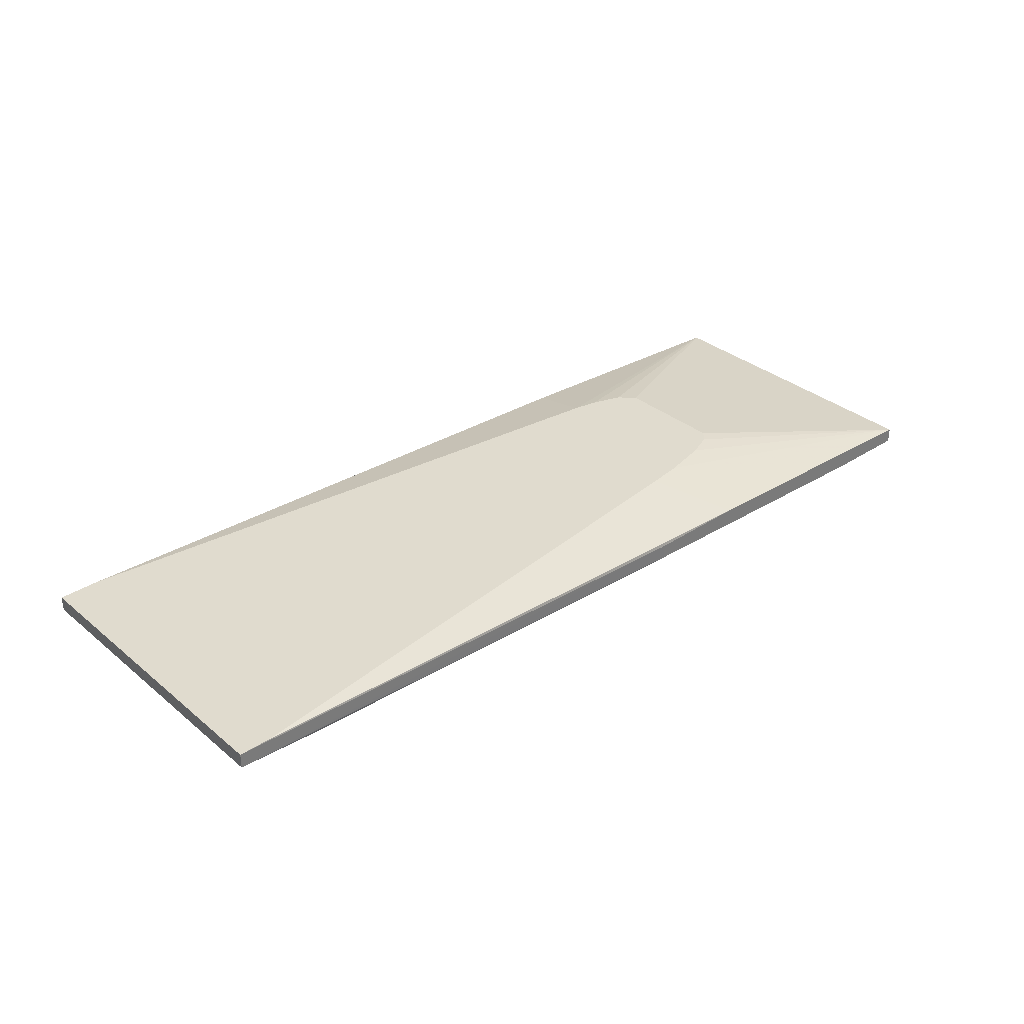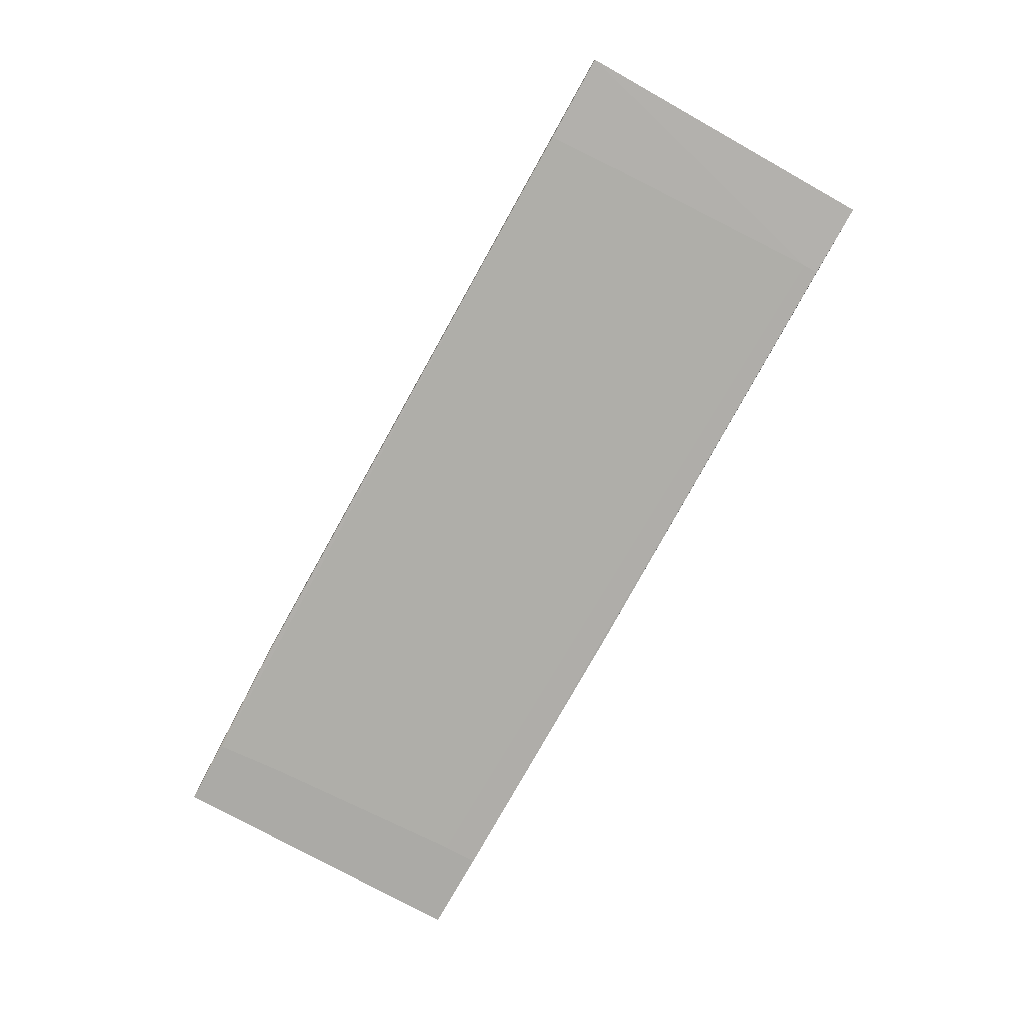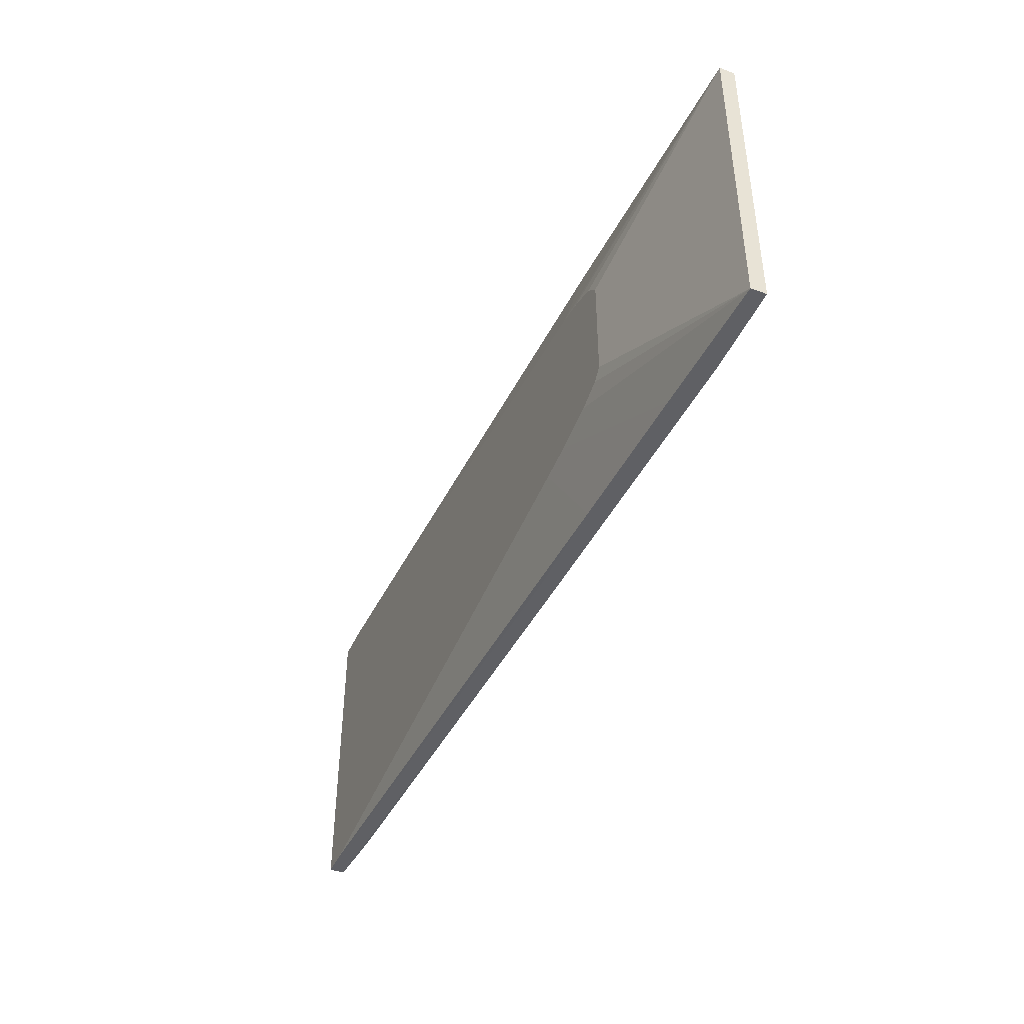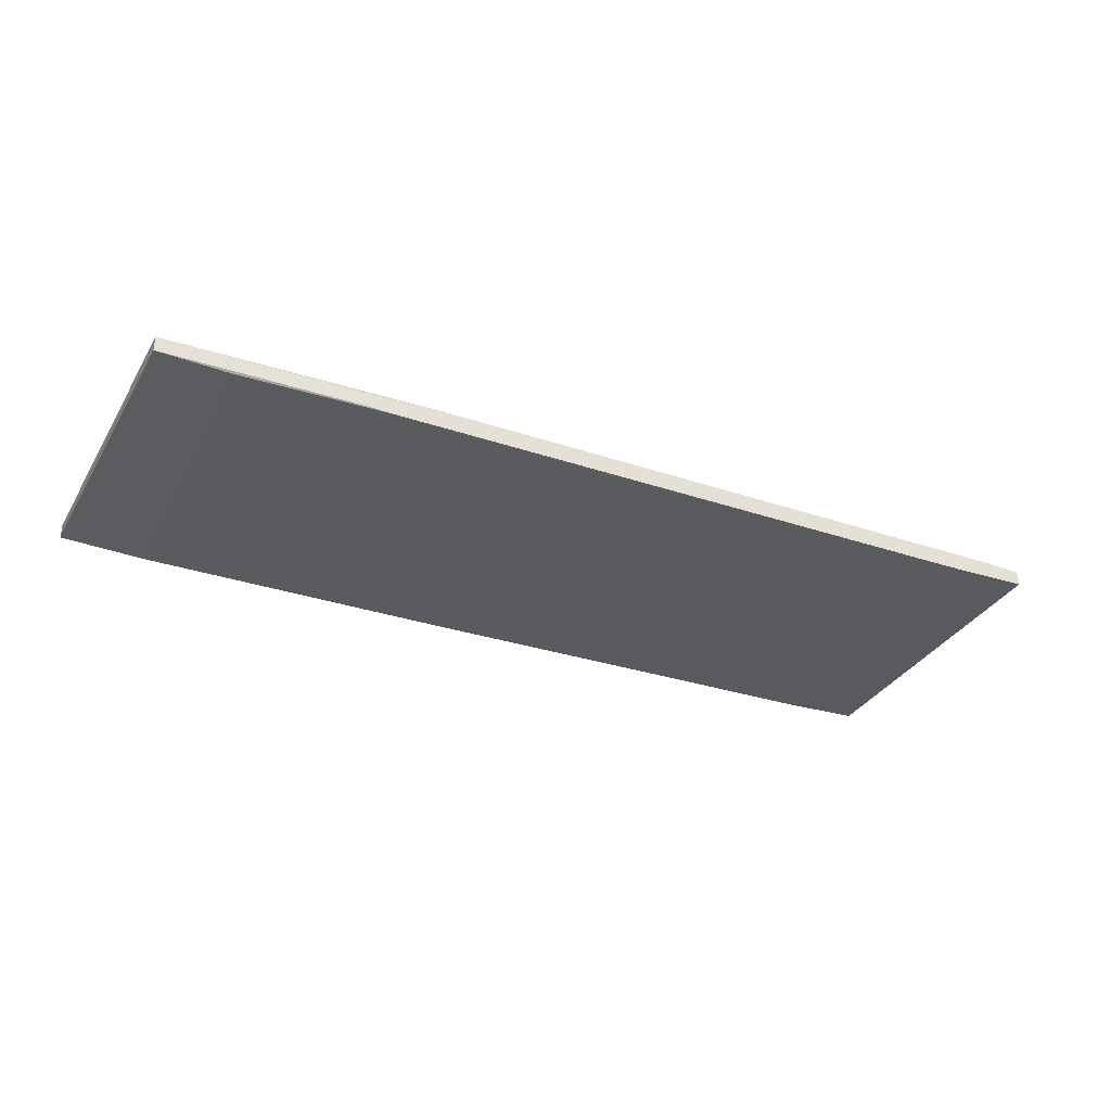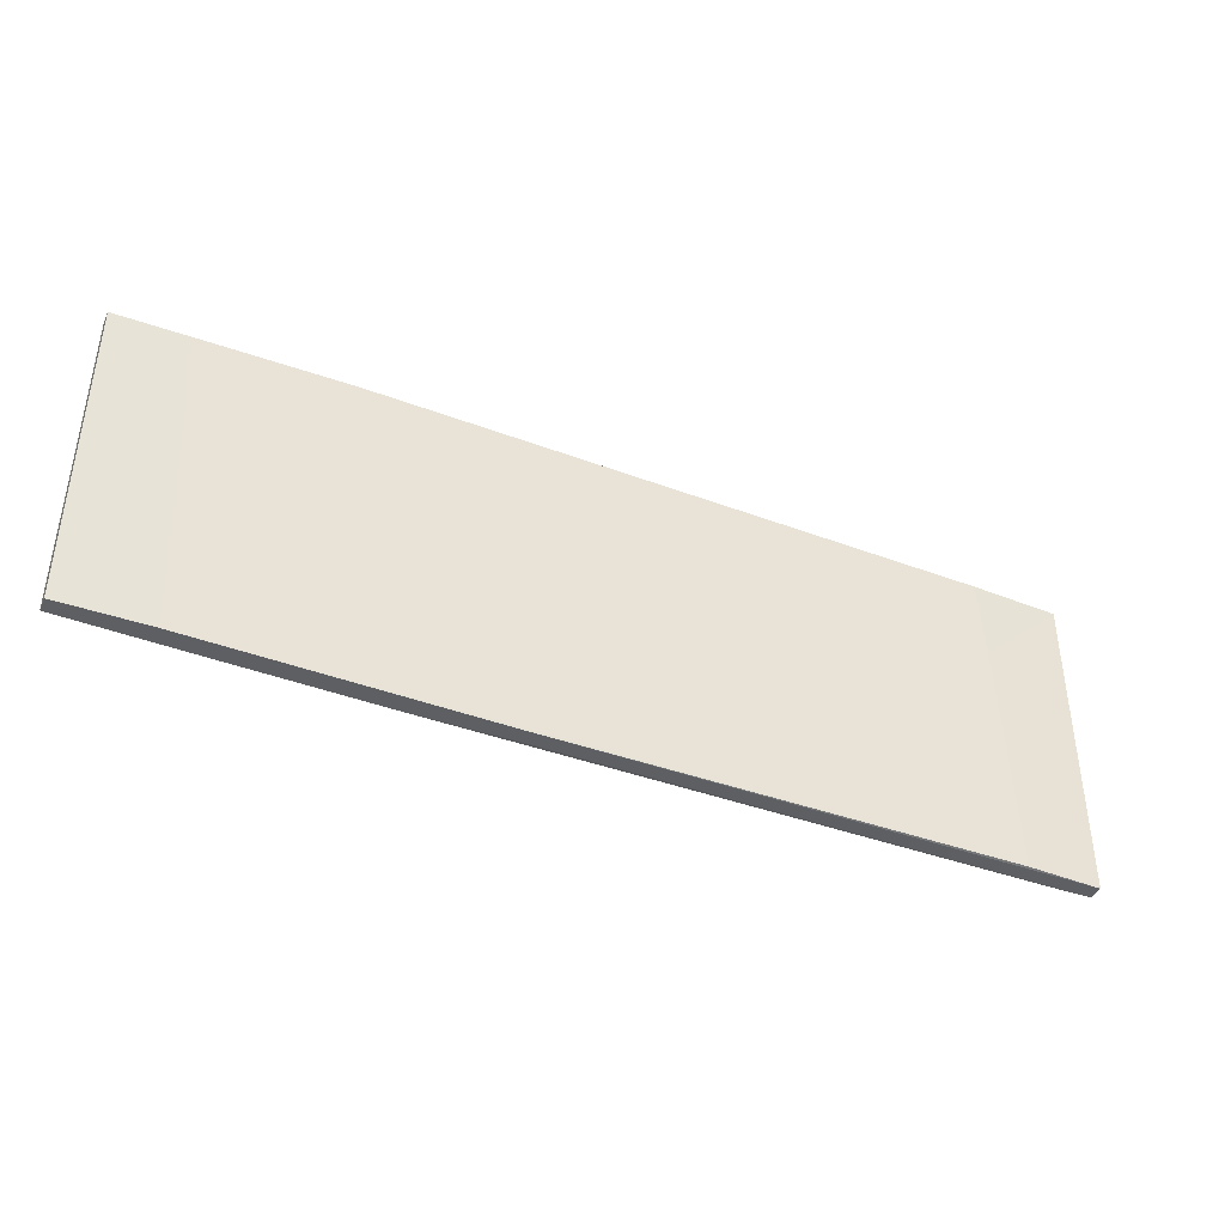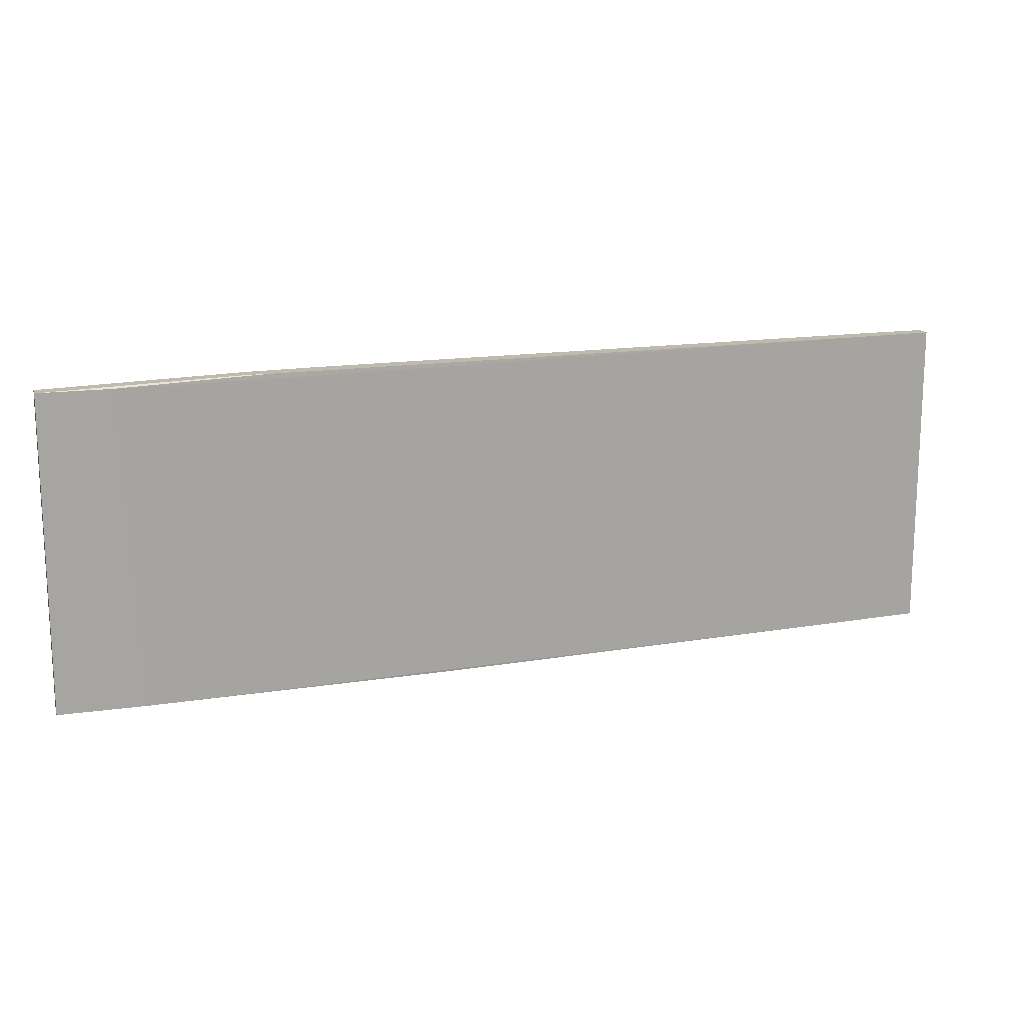
<metadata>
{"format":"obj","ext":"obj","renderer":"f3d","projection":"perspective","resolution":1024,"background":"white","views":[{"elev":33.6,"azim":138.2,"up":"+Y"},{"elev":-75.7,"azim":60.8,"up":"+Y"},{"elev":-43.9,"azim":-113.2,"up":"+Z"},{"elev":-34.1,"azim":-26.7,"up":"+Y"},{"elev":-40.9,"azim":-22.9,"up":"+Z"},{"elev":15.5,"azim":-16.5,"up":"+Z"}]}
</metadata>
<code>
v -0.05584 0.000716 0.01839
v -0.0965 -0.009176 0.03378
v 0.07275 -0.00368 0.0173
v -0.02726 -0.006977 -0.03545
v 0.08264 0.000716 0.03488
v 0.07494 -0.00368 -0.03105
v 0.07494 -0.00368 -0.03435
v -0.06902 -0.008076 0.03489
v -0.06902 -0.004778 0.03489
v 0.08483 0.000716 -0.03435
v -0.05254 -0.003681 0.03489
v -0.1119 -0.009176 0.03378
v -0.1119 -0.009176 -0.03545
v -0.1119 -0.005878 0.03378
v -0.1119 -0.005878 -0.03545
v 0.07166 -0.00368 0.03488
v 0.0145 -0.001483 0.03488
v 0.09144 0.000716 0.03488
v 0.09144 0.000716 -0.03435
v 0.09144 -0.002581 0.03488
v 0.09144 -0.002581 -0.03435
v -0.08221 -0.004778 -0.03545
v -0.05033 0.000716 0.01949
v -0.05803 0.000716 -0.01566
v -0.09539 -0.009176 0.01949
v -0.06243 -0.008076 0.03378
v -0.06243 0.000716 0.0162
v -0.04044 0.000716 -0.01896
v -0.04814 0.000716 -0.01786
v -0.02615 -0.00368 -0.03545
v -0.0932 -0.009176 -0.03545
v -0.0932 -0.009176 -0.02776
v -0.06571 0.000716 -0.01127
v -0.06571 0.000716 0.0129
v -0.06352 -0.008076 0.03489
v -0.06352 0.000716 -0.01347
v -0.04923 -0.00368 -0.03545
f 2 26 35
f 15 13 12
f 34 18 10
f 34 10 24
f 15 12 14
f 34 15 14
f 13 15 31
f 12 13 31
f 12 31 2
f 21 18 20
f 7 21 20
f 23 14 11
f 20 18 11
f 18 21 19
f 10 18 19
f 15 34 33
f 34 24 33
f 31 15 37
f 10 19 37
f 24 10 28
f 10 37 28
f 14 12 8
f 12 2 8
f 18 34 5
f 11 18 5
f 7 31 4
f 21 7 4
f 31 37 4
f 2 31 25
f 34 14 27
f 5 34 27
f 20 16 3
f 3 25 32
f 31 7 32
f 25 31 32
f 19 21 30
f 37 19 30
f 21 4 30
f 4 37 30
f 37 15 22
f 28 37 22
f 11 14 9
f 14 8 9
f 8 11 9
f 2 25 26
f 3 16 26
f 25 3 26
f 15 24 29
f 24 28 29
f 22 15 29
f 28 22 29
f 24 15 36
f 15 33 36
f 33 24 36
f 7 20 6
f 20 3 6
f 3 32 6
f 32 7 6
f 23 11 17
f 5 23 17
f 11 5 17
f 14 23 1
f 23 5 1
f 27 14 1
f 5 27 1
f 16 20 35
f 20 11 35
f 8 2 35
f 11 8 35
f 26 16 35

</code>
